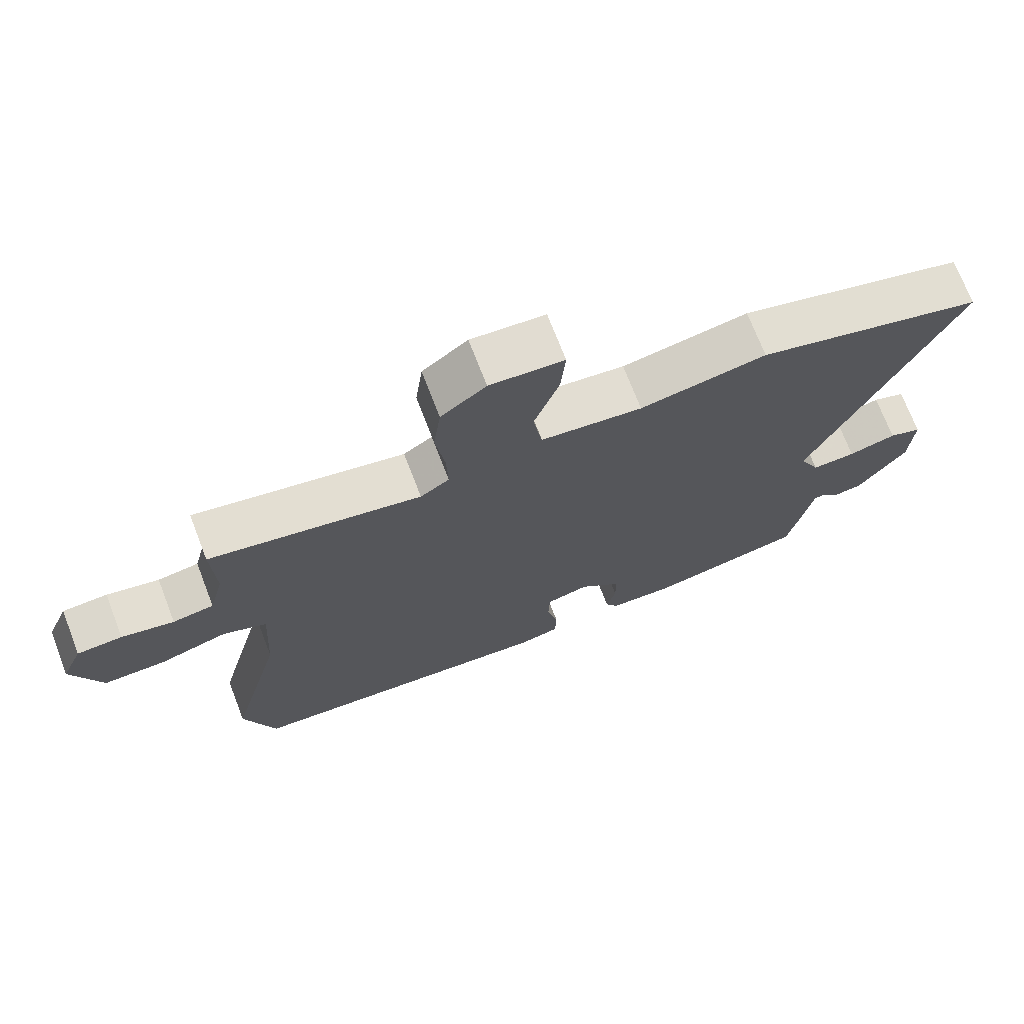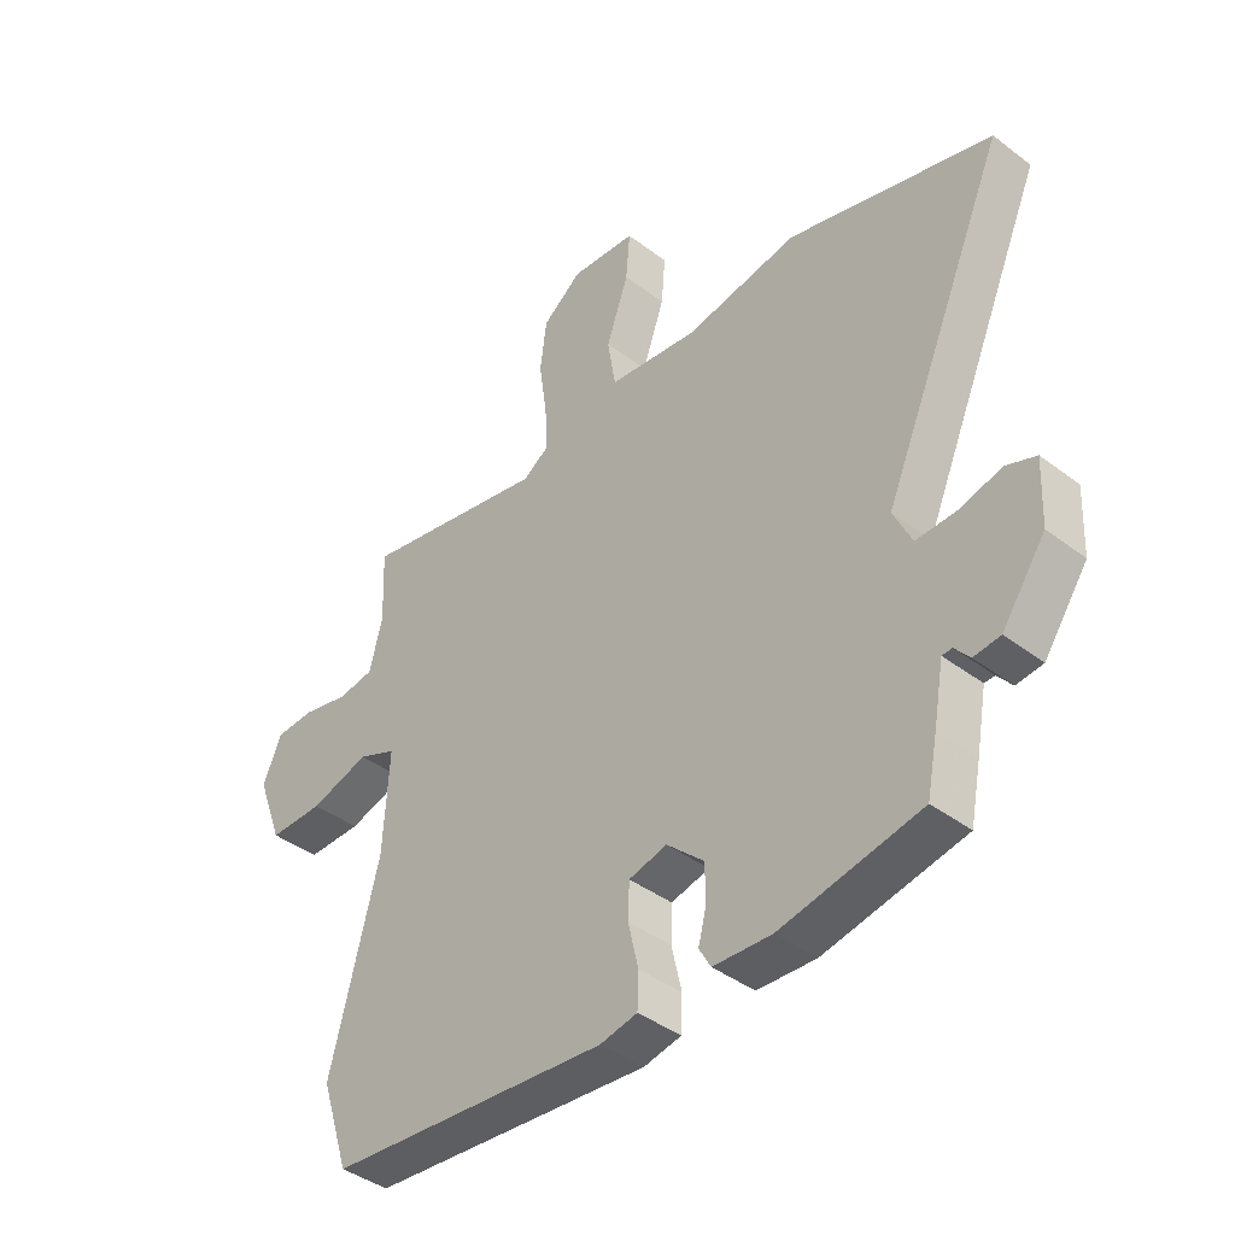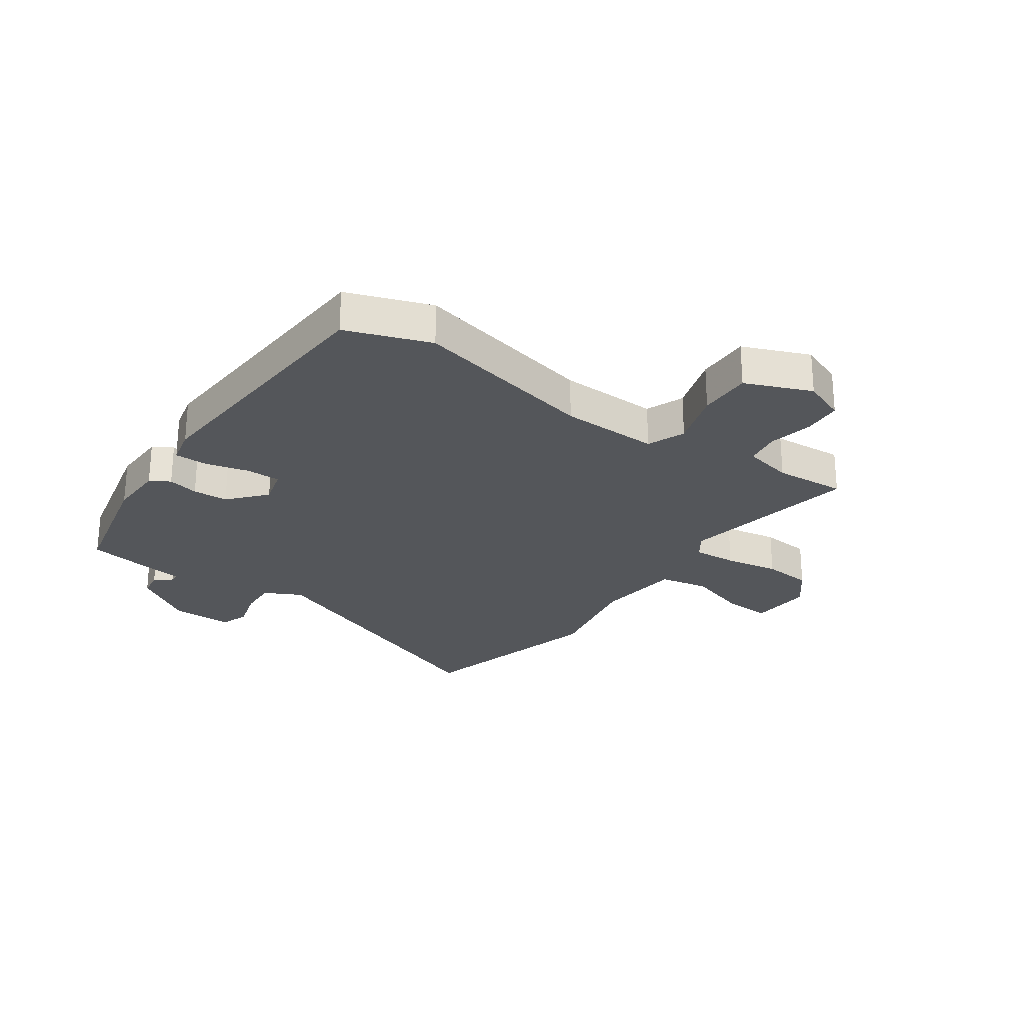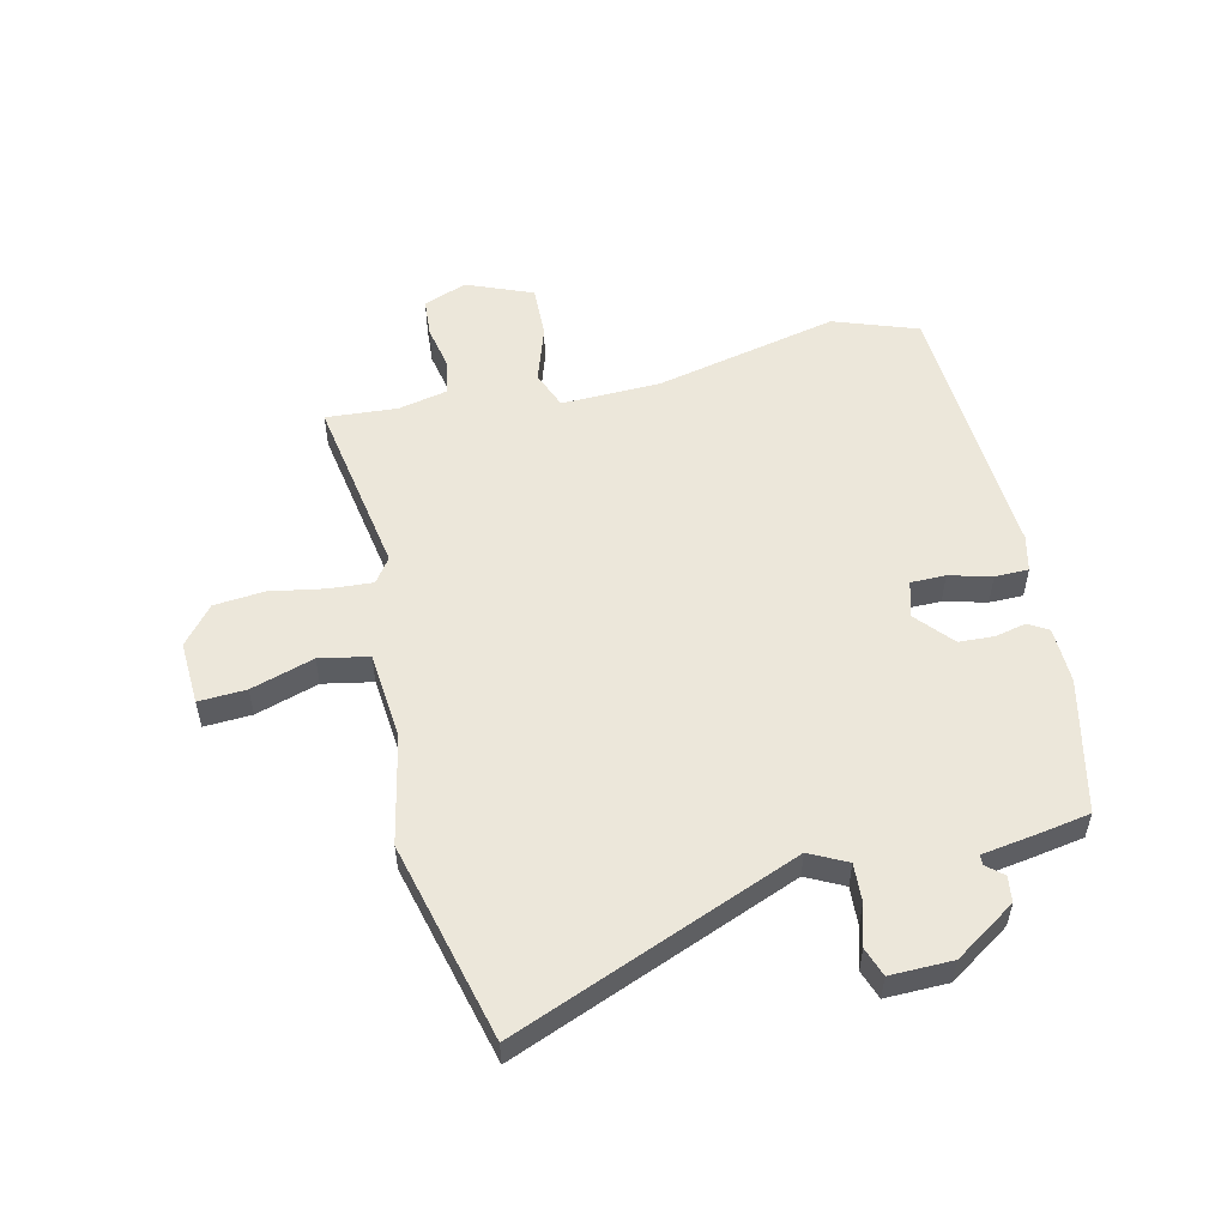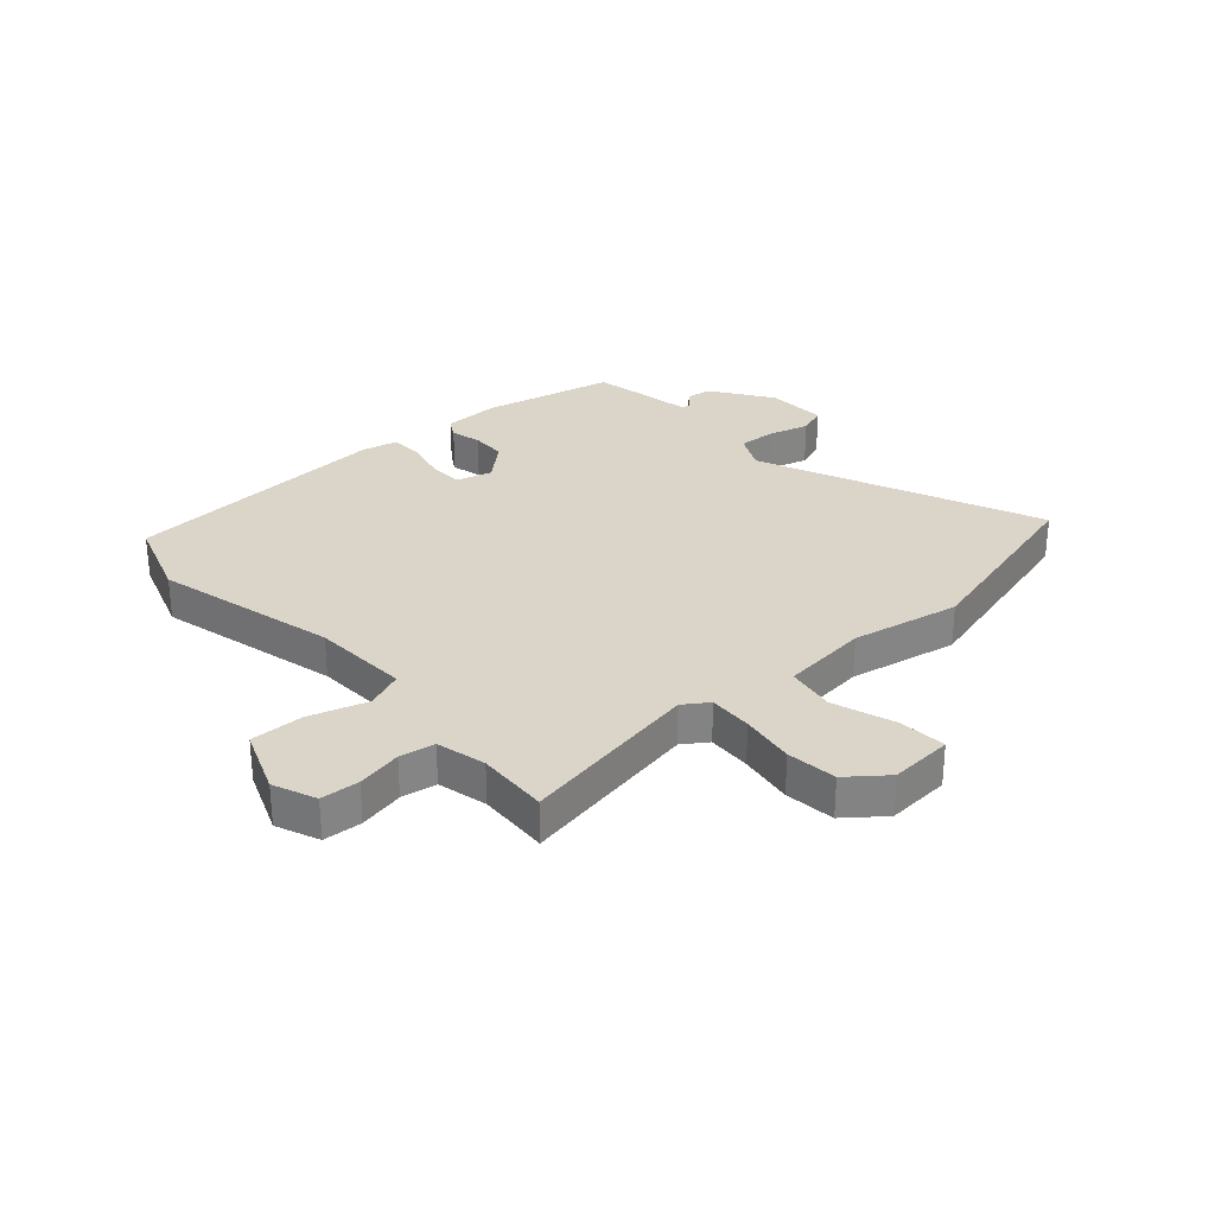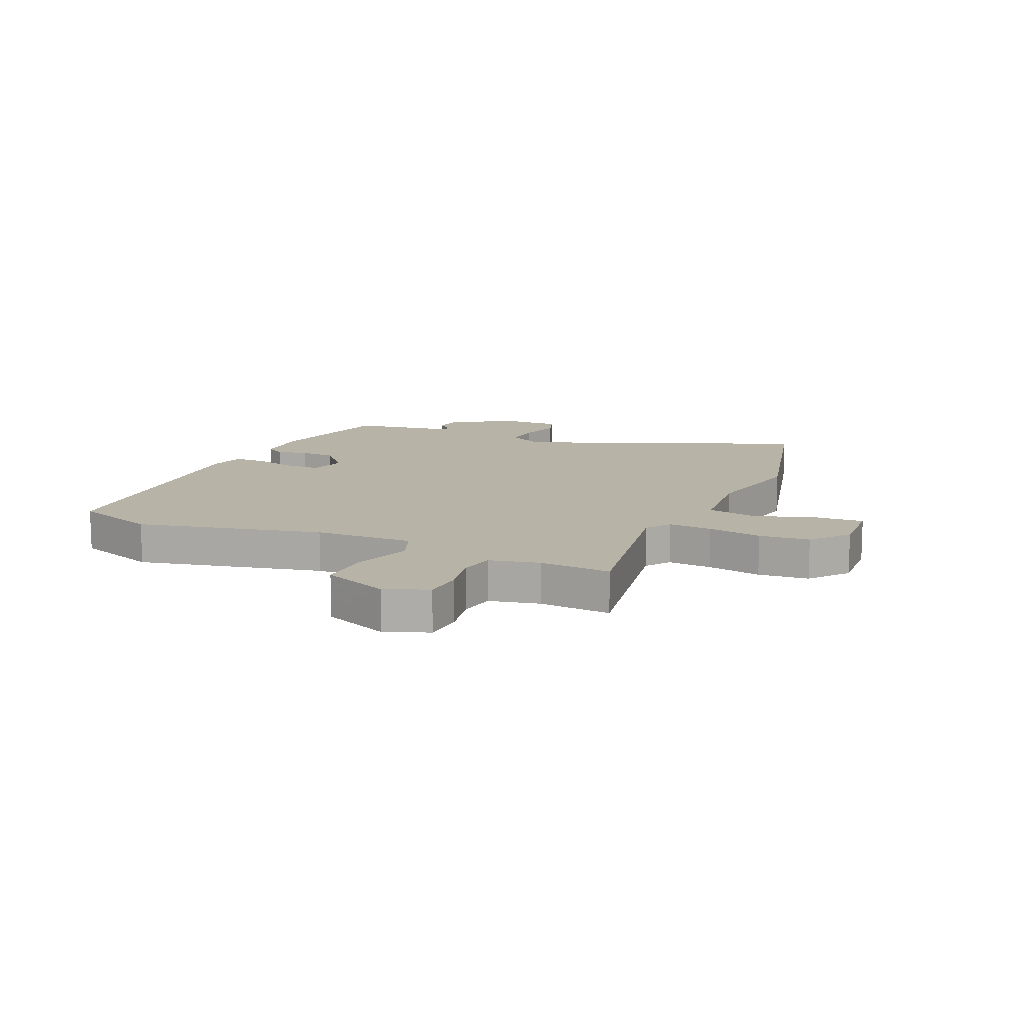
<metadata>
{"format":"obj","ext":"obj","renderer":"f3d","projection":"perspective","resolution":1024,"background":"white","views":[{"elev":71.7,"azim":-21.1,"up":"+Z"},{"elev":-41.0,"azim":47.3,"up":"+Z"},{"elev":-25.4,"azim":-123.5,"up":"+Y"},{"elev":53.7,"azim":78.6,"up":"+Y"},{"elev":29.3,"azim":-40.9,"up":"+Y"},{"elev":12.6,"azim":-64.5,"up":"+Y"}]}
</metadata>
<code>
v -0.499 0.07 -0.503
v -0.547 0.07 -0.355
v -0.464 0.07 -0.033
v -0.454 0.07 0.14
v -0.52 0.07 0.168
v -0.622 0.07 0.138
v -0.716 0.07 0.138
v -0.76 0.07 0.255
v -0.728 0.07 0.33
v -0.66 0.07 0.333
v -0.581 0.07 0.315
v -0.519 0.07 0.324
v -0.497 0.07 0.411
v -0.502 0.07 0.537
v -0.183 0.07 0.473
v -0.139 0.07 0.502
v -0.142 0.07 0.579
v -0.156 0.07 0.675
v -0.145 0.07 0.763
v -0.077 0.07 0.815
v 0.035 0.07 0.806
v 0.028 0.07 0.723
v -0.01 0.07 0.614
v 0.004 0.07 0.527
v 0.158 0.07 0.508
v 0.35 0.07 0.542
v 0.697 0.07 0.444
v 0.482 0.07 -0.049
v 0.513 0.07 -0.115
v 0.58 0.07 -0.113
v 0.653 0.07 -0.094
v 0.703 0.07 -0.113
v 0.698 0.07 -0.222
v 0.624 0.07 -0.327
v 0.579 0.07 -0.332
v 0.554 0.07 -0.302
v 0.537 0.07 -0.303
v 0.519 0.07 -0.4
v 0.501 0.07 -0.488
v 0.264 0.07 -0.535
v 0.165 0.07 -0.53
v 0.145 0.07 -0.495
v 0.159 0.07 -0.441
v 0.158 0.07 -0.379
v 0.095 0.07 -0.321
v 0.03 0.07 -0.337
v 0.028 0.07 -0.398
v 0.045 0.07 -0.473
v 0.043 0.07 -0.532
v -0.021 0.07 -0.545
v -0.499 0 -0.503
v -0.547 0 -0.355
v -0.464 0 -0.033
v -0.454 0 0.14
v -0.52 0 0.168
v -0.622 0 0.138
v -0.716 0 0.138
v -0.76 0 0.255
v -0.728 0 0.33
v -0.66 0 0.333
v -0.581 0 0.315
v -0.519 0 0.324
v -0.497 0 0.411
v -0.502 0 0.537
v -0.183 0 0.473
v -0.139 0 0.502
v -0.142 0 0.579
v -0.156 0 0.675
v -0.145 0 0.763
v -0.077 0 0.815
v 0.035 0 0.806
v 0.028 0 0.723
v -0.01 0 0.614
v 0.004 0 0.527
v 0.158 0 0.508
v 0.35 0 0.542
v 0.697 0 0.444
v 0.482 0 -0.049
v 0.513 0 -0.115
v 0.58 0 -0.113
v 0.653 0 -0.094
v 0.703 0 -0.113
v 0.698 0 -0.222
v 0.624 0 -0.327
v 0.579 0 -0.332
v 0.554 0 -0.302
v 0.537 0 -0.303
v 0.519 0 -0.4
v 0.501 0 -0.488
v 0.264 0 -0.535
v 0.165 0 -0.53
v 0.145 0 -0.495
v 0.159 0 -0.441
v 0.158 0 -0.379
v 0.095 0 -0.321
v 0.03 0 -0.337
v 0.028 0 -0.398
v 0.045 0 -0.473
v 0.043 0 -0.532
v -0.021 0 -0.545
f 1 2 3
f 50 1 3
f 49 50 3
f 48 49 3
f 47 48 3
f 46 47 3 4
f 45 46 4
f 41 42 43
f 40 41 43
f 39 40 43
f 38 39 43
f 37 38 43
f 37 43 44
f 34 35 36
f 33 34 36
f 32 33 36
f 31 32 36
f 30 31 36
f 29 30 36 37
f 37 44 45
f 29 37 45
f 28 29 45
f 28 45 4
f 27 28 4
f 26 27 4
f 25 26 4
f 21 22 23
f 20 21 23
f 19 20 23
f 18 19 23
f 17 18 23
f 16 17 23 24
f 13 14 15
f 12 13 15
f 9 10 11
f 8 9 11
f 7 8 11
f 6 7 11
f 5 6 11
f 5 11 12
f 25 4 5
f 24 25 5
f 16 24 5
f 15 16 5
f 5 12 15
f 53 52 51
f 53 51 100
f 53 100 99
f 53 99 98
f 53 98 97
f 54 53 97 96
f 54 96 95
f 93 92 91
f 93 91 90
f 93 90 89
f 93 89 88
f 93 88 87
f 94 93 87
f 86 85 84
f 86 84 83
f 86 83 82
f 86 82 81
f 86 81 80
f 87 86 80 79
f 95 94 87
f 95 87 79
f 95 79 78
f 54 95 78
f 54 78 77
f 54 77 76
f 54 76 75
f 73 72 71
f 73 71 70
f 73 70 69
f 73 69 68
f 73 68 67
f 74 73 67 66
f 65 64 63
f 65 63 62
f 61 60 59
f 61 59 58
f 61 58 57
f 61 57 56
f 61 56 55
f 62 61 55
f 55 54 75
f 55 75 74
f 55 74 66
f 55 66 65
f 65 62 55
f 1 51 52 2
f 2 52 53 3
f 3 53 54 4
f 4 54 55 5
f 5 55 56 6
f 6 56 57 7
f 7 57 58 8
f 8 58 59 9
f 9 59 60 10
f 10 60 61 11
f 11 61 62 12
f 12 62 63 13
f 13 63 64 14
f 14 64 65 15
f 15 65 66 16
f 16 66 67 17
f 17 67 68 18
f 18 68 69 19
f 19 69 70 20
f 20 70 71 21
f 21 71 72 22
f 22 72 73 23
f 23 73 74 24
f 24 74 75 25
f 25 75 76 26
f 26 76 77 27
f 27 77 78 28
f 28 78 79 29
f 29 79 80 30
f 30 80 81 31
f 31 81 82 32
f 32 82 83 33
f 33 83 84 34
f 34 84 85 35
f 35 85 86 36
f 36 86 87 37
f 37 87 88 38
f 38 88 89 39
f 39 89 90 40
f 40 90 91 41
f 41 91 92 42
f 42 92 93 43
f 43 93 94 44
f 44 94 95 45
f 45 95 96 46
f 46 96 97 47
f 47 97 98 48
f 48 98 99 49
f 49 99 100 50
f 50 100 51 1

</code>
